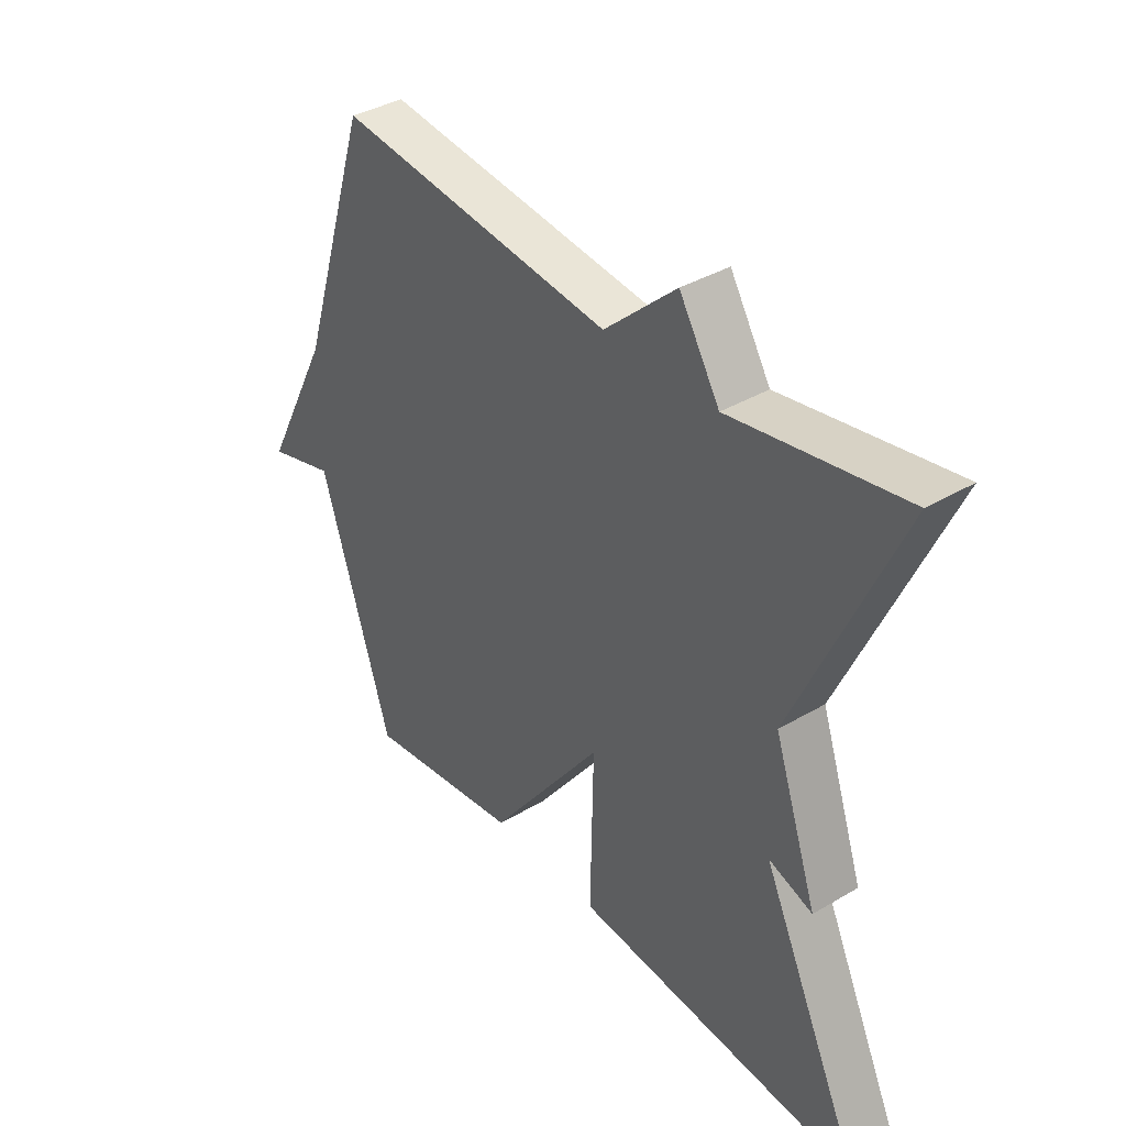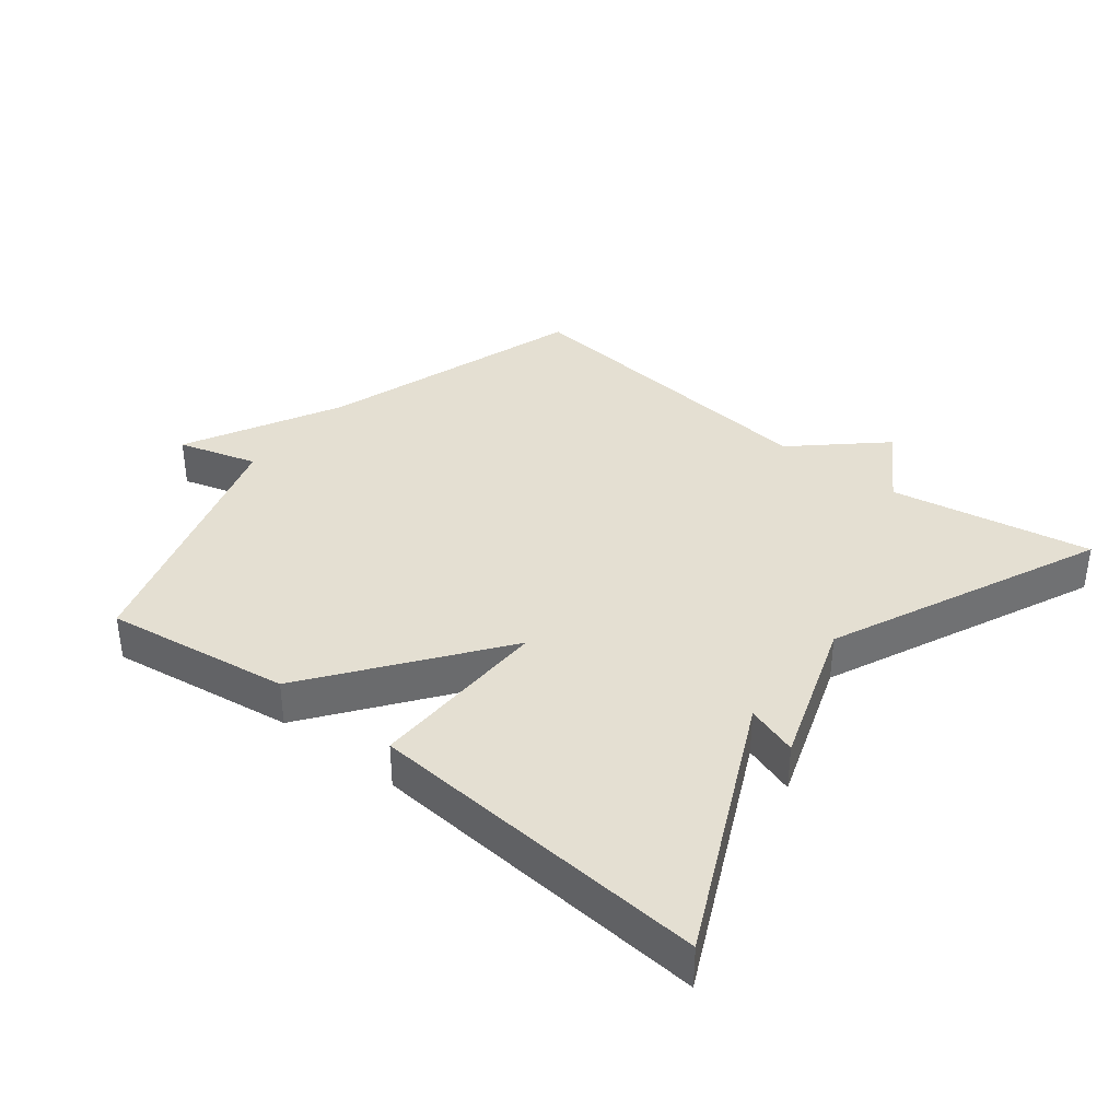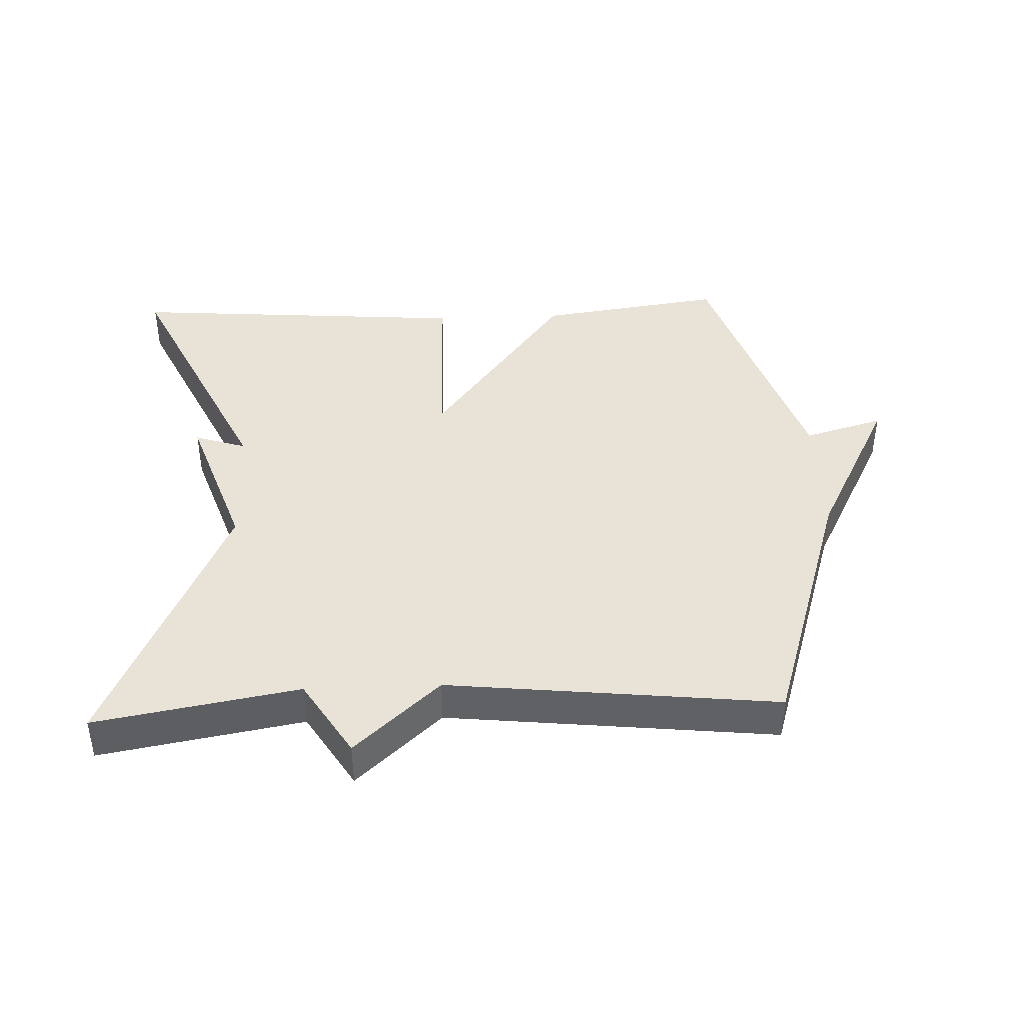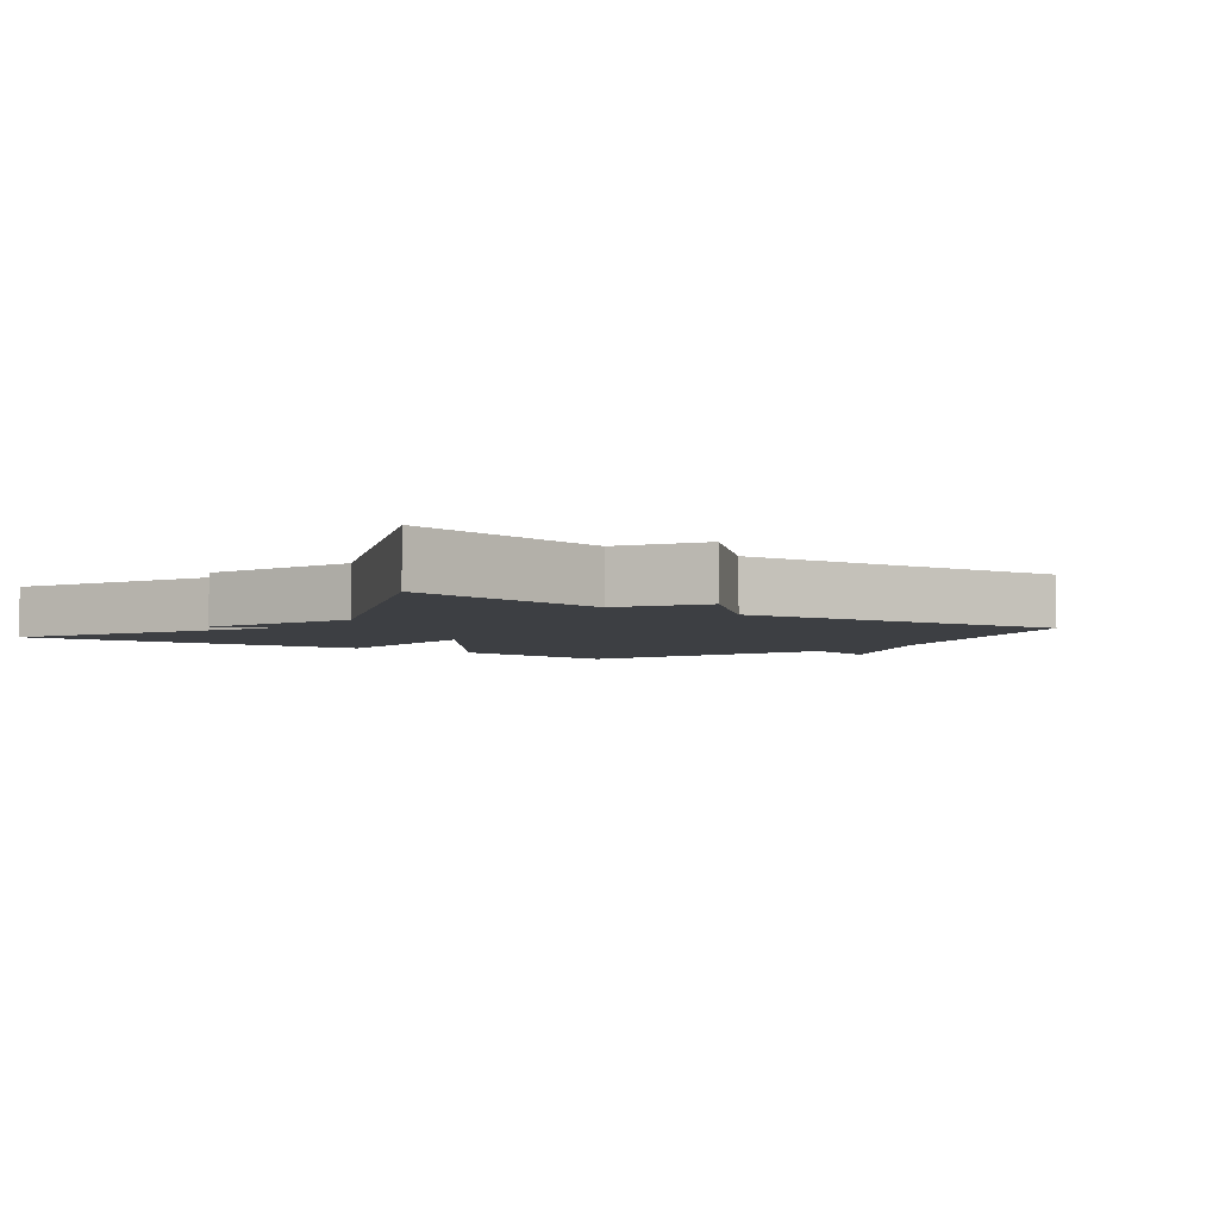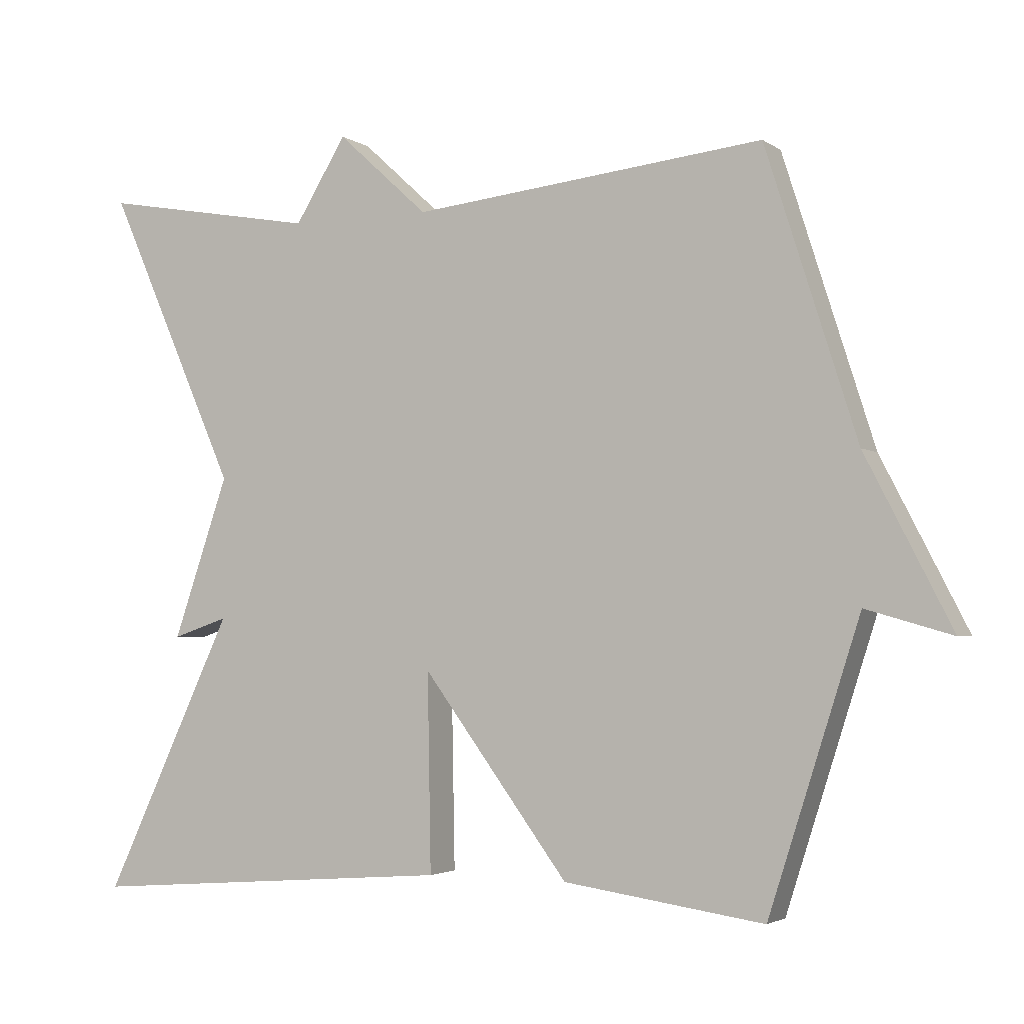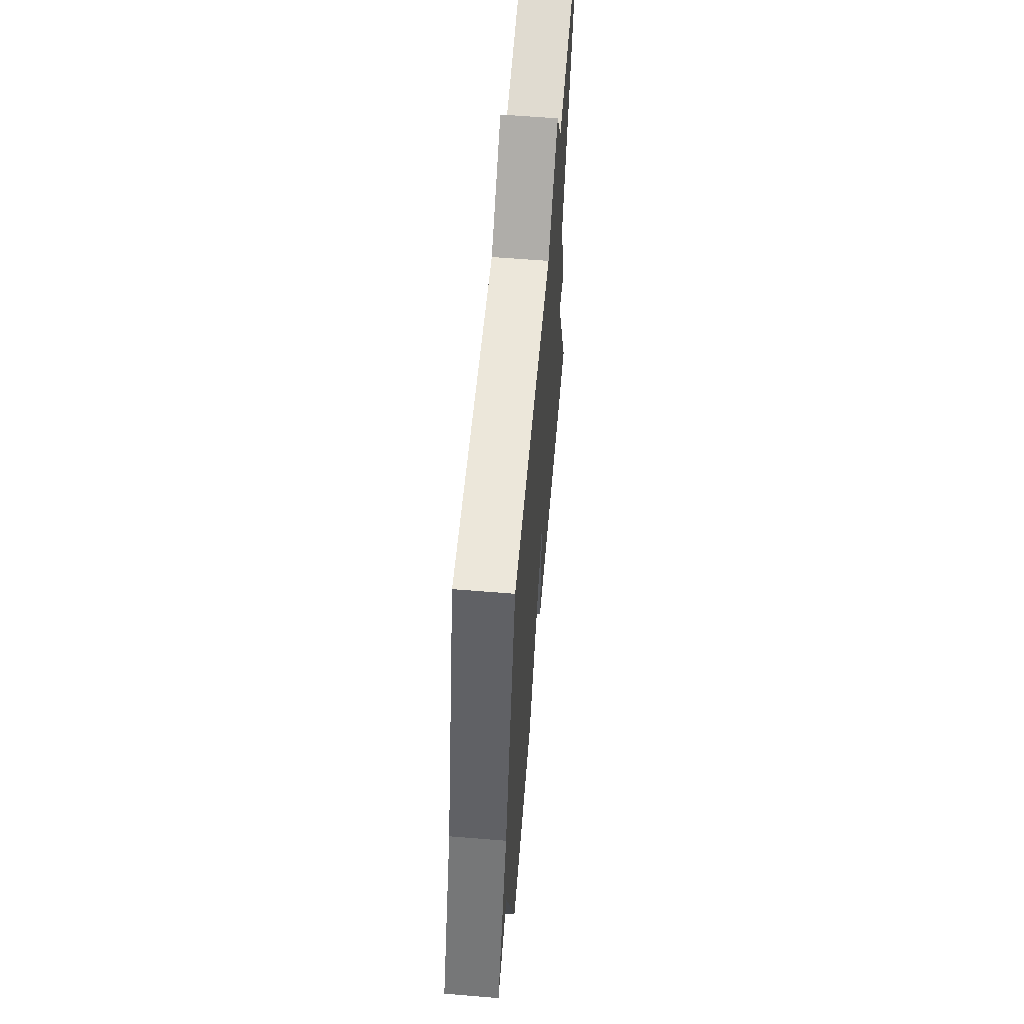
<metadata>
{"format":"obj","ext":"obj","renderer":"f3d","projection":"perspective","resolution":1024,"background":"white","views":[{"elev":37.7,"azim":-127.0,"up":"+Z"},{"elev":36.9,"azim":-141.6,"up":"+Y"},{"elev":41.5,"azim":-2.3,"up":"+Y"},{"elev":-4.1,"azim":-37.0,"up":"+Y"},{"elev":-3.0,"azim":26.2,"up":"+Z"},{"elev":59.8,"azim":94.8,"up":"+Z"}]}
</metadata>
<code>
v 0.5 0.07 0.5
v 0.628 0.07 0.098
v 0.749 0.07 -0.137
v 0.628 0.07 -0.102
v 0.5 0.07 -0.5
v 0.219 0.07 -0.46
v 0.014 0.07 -0.184
v 0.019 0.07 -0.46
v -0.5 0.07 -0.5
v -0.317 0.07 -0.112
v -0.395 0.07 -0.138
v -0.317 0.07 0.088
v -0.5 0.07 0.5
v -0.195 0.07 0.446
v -0.123 0.07 0.563
v 0.005 0.07 0.446
v 0.5 0 0.5
v 0.628 0 0.098
v 0.749 0 -0.137
v 0.628 0 -0.102
v 0.5 0 -0.5
v 0.219 0 -0.46
v 0.014 0 -0.184
v 0.019 0 -0.46
v -0.5 0 -0.5
v -0.317 0 -0.112
v -0.395 0 -0.138
v -0.317 0 0.088
v -0.5 0 0.5
v -0.195 0 0.446
v -0.123 0 0.563
v 0.005 0 0.446
f 14 15 16
f 12 13 14
f 12 14 16
f 12 16 1
f 11 12 1
f 10 11 1
f 7 8 9 10
f 4 5 6 7
f 10 1 2
f 7 10 2
f 4 7 2
f 2 3 4
f 32 31 30
f 30 29 28
f 32 30 28
f 17 32 28
f 17 28 27
f 17 27 26
f 26 25 24 23
f 23 22 21 20
f 18 17 26
f 18 26 23
f 18 23 20
f 20 19 18
f 1 17 18 2
f 2 18 19 3
f 3 19 20 4
f 4 20 21 5
f 5 21 22 6
f 6 22 23 7
f 7 23 24 8
f 8 24 25 9
f 9 25 26 10
f 10 26 27 11
f 11 27 28 12
f 12 28 29 13
f 13 29 30 14
f 14 30 31 15
f 15 31 32 16
f 16 32 17 1

</code>
